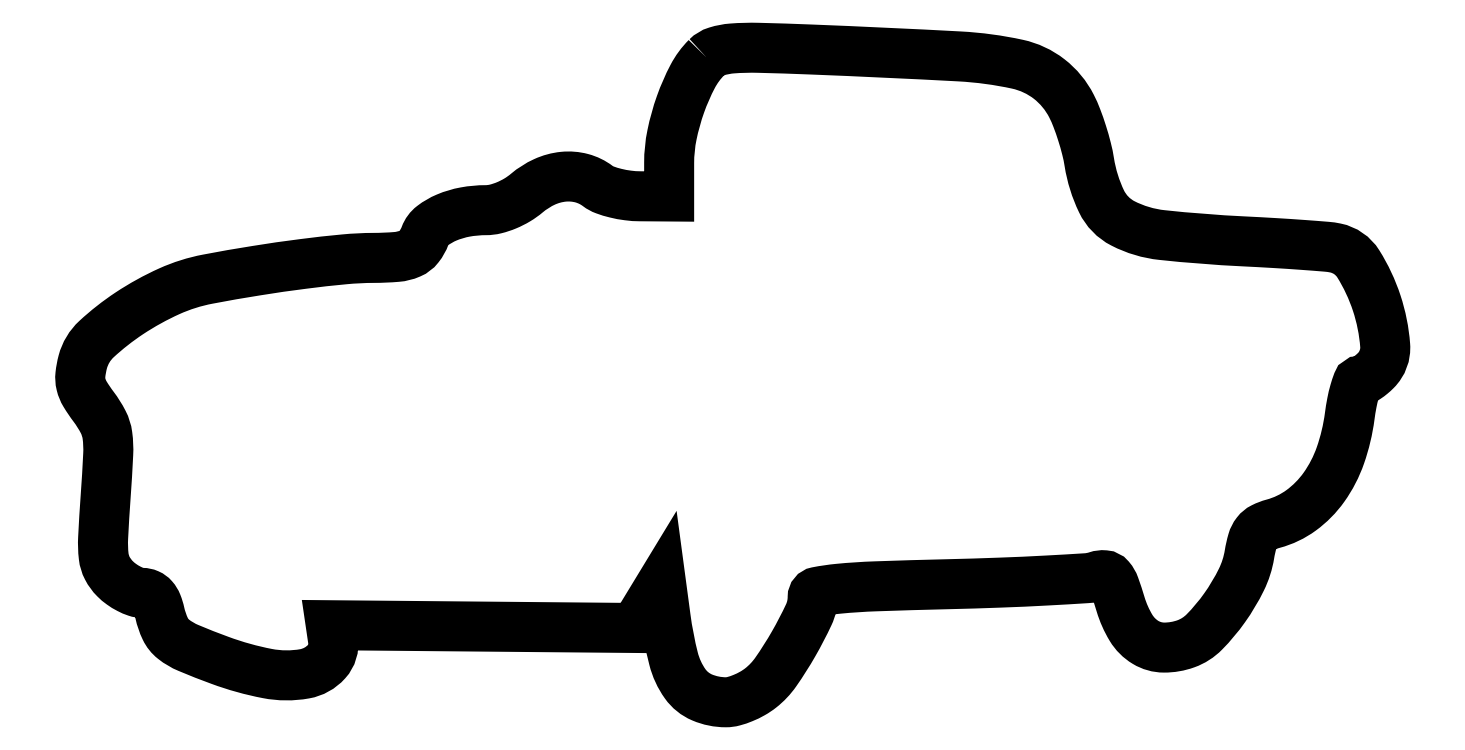
<metadata>
{"format":"dxf","ext":"dxf","renderer":"ezdxf+matplotlib","layout":"modelspace","background":"white","min_lineweight":24,"dpi":150}
</metadata>
<code>
0
SECTION
2
ENTITIES
0
POLYLINE
8
0
66
1
70
1
0
VERTEX
8
0
10
92.48
20
94.33
42
0.07575
0
VERTEX
8
0
10
90.45
20
91.57
42
0.03543
0
VERTEX
8
0
10
88.67
20
87.5
42
0.03486
0
VERTEX
8
0
10
87.41
20
83.01
42
0.05053
0
VERTEX
8
0
10
87
20
78.92
42
0
0
VERTEX
8
0
10
87
20
74
42
0
0
VERTEX
8
0
10
82.75
20
74.03
42
-0.0302
0
VERTEX
8
0
10
80.98
20
74.15
42
-0.02737
0
VERTEX
8
0
10
79.18
20
74.49
42
-0.02841
0
VERTEX
8
0
10
77.6
20
74.96
42
-0.0742
0
VERTEX
8
0
10
76.56
20
75.53
42
0.09726
0
VERTEX
8
0
10
74.21
20
76.68
42
0.08995
0
VERTEX
8
0
10
71.54
20
76.89
42
0.08295
0
VERTEX
8
0
10
68.78
20
76.14
42
0.06744
0
VERTEX
8
0
10
66.18
20
74.5
42
-0.04005
0
VERTEX
8
0
10
64.78
20
73.5
42
-0.03634
0
VERTEX
8
0
10
63.19
20
72.7
42
-0.03792
0
VERTEX
8
0
10
61.59
20
72.17
42
-0.0607
0
VERTEX
8
0
10
60.17
20
72
42
0.04504
0
VERTEX
8
0
10
57.16
20
71.73
42
0.05464
0
VERTEX
8
0
10
54.44
20
70.92
42
0.06357
0
VERTEX
8
0
10
52.37
20
69.72
42
0.1422
0
VERTEX
8
0
10
51.3
20
68.27
42
-0.07842
0
VERTEX
8
0
10
50.38
20
66.63
42
-0.1248
0
VERTEX
8
0
10
49.12
20
65.65
42
-0.08147
0
VERTEX
8
0
10
47.14
20
65.16
42
-0.01978
0
VERTEX
8
0
10
43.77
20
65.02
42
0.02276
0
VERTEX
8
0
10
39.5
20
64.81
42
0.008273
0
VERTEX
8
0
10
33.47
20
64.14
42
0.007835
0
VERTEX
8
0
10
26.59
20
63.15
42
0.007047
0
VERTEX
8
0
10
19.5
20
61.91
42
0.05912
0
VERTEX
8
0
10
13.89
20
60.14
42
0.04042
0
VERTEX
8
0
10
8.026
20
56.91
42
0.04036
0
VERTEX
8
0
10
3.216
20
53.13
42
0.1424
0
VERTEX
8
0
10
1.21
20
49.8
42
0.03767
0
VERTEX
8
0
10
0.8625
20
47.93
42
0.08655
0
VERTEX
8
0
10
0.9543
20
46.51
42
0.07708
0
VERTEX
8
0
10
1.535
20
45.1
42
0.02536
0
VERTEX
8
0
10
2.796
20
43.24
42
-0.04246
0
VERTEX
8
0
10
4.195
20
41.01
42
-0.08617
0
VERTEX
8
0
10
4.813
20
39.05
42
-0.04562
0
VERTEX
8
0
10
4.928
20
36.28
42
-0.005261
0
VERTEX
8
0
10
4.553
20
30.06
42
0.004911
0
VERTEX
8
0
10
4.186
20
24.05
42
0.0413
0
VERTEX
8
0
10
4.272
20
21.34
42
0.09136
0
VERTEX
8
0
10
4.797
20
19.62
42
0.07691
0
VERTEX
8
0
10
5.925
20
18.07
42
0.04088
0
VERTEX
8
0
10
6.861
20
17.28
42
0.03576
0
VERTEX
8
0
10
7.955
20
16.61
42
0.03745
0
VERTEX
8
0
10
9.036
20
16.15
42
0.0825
0
VERTEX
8
0
10
9.921
20
16
42
-0.104
0
VERTEX
8
0
10
10.81
20
15.81
42
-0.1098
0
VERTEX
8
0
10
11.53
20
15.28
42
-0.08522
0
VERTEX
8
0
10
12.08
20
14.38
42
-0.04065
0
VERTEX
8
0
10
12.48
20
13.07
42
0.05706
0
VERTEX
8
0
10
13.28
20
10.74
42
0.1153
0
VERTEX
8
0
10
14.49
20
9.227
42
0.06802
0
VERTEX
8
0
10
16.66
20
7.952
42
0.01065
0
VERTEX
8
0
10
21.29
20
6.133
42
0.04084
0
VERTEX
8
0
10
28.23
20
4.202
42
0.09175
0
VERTEX
8
0
10
33.67
20
4.164
42
0.1668
0
VERTEX
8
0
10
36.87
20
5.941
42
0.2236
0
VERTEX
8
0
10
37.82
20
9.076
42
0
0
VERTEX
8
0
10
37.5
20
11.27
42
0
0
VERTEX
8
0
10
59.73
20
11.07
42
0
0
VERTEX
8
0
10
81.95
20
10.87
42
0
0
VERTEX
8
0
10
83.89
20
14.07
42
0
0
VERTEX
8
0
10
85.84
20
17.26
42
0
0
VERTEX
8
0
10
86.49
20
12.38
42
0.02859
0
VERTEX
8
0
10
87.65
20
6.367
42
0.093
0
VERTEX
8
0
10
89.35
20
2.697
42
0.1386
0
VERTEX
8
0
10
91.82
20
0.7082
42
0.1007
0
VERTEX
8
0
10
95.3
20
0
42
0.06603
0
VERTEX
8
0
10
96.42
20
0.1489
42
0.03169
0
VERTEX
8
0
10
97.8
20
0.6165
42
0.03074
0
VERTEX
8
0
10
99.2
20
1.295
42
0.0383
0
VERTEX
8
0
10
100.4
20
2.099
42
0.07379
0
VERTEX
8
0
10
102.6
20
4.431
42
0.02231
0
VERTEX
8
0
10
105.2
20
8.556
42
0.02052
0
VERTEX
8
0
10
107.4
20
12.82
42
0.11
0
VERTEX
8
0
10
108
20
15.36
42
-0.3591
0
VERTEX
8
0
10
108.7
20
16.15
42
-0.02383
0
VERTEX
8
0
10
111.8
20
16.61
42
-0.01553
0
VERTEX
8
0
10
117.2
20
16.96
42
-0.002484
0
VERTEX
8
0
10
127.8
20
17.27
42
0.003
0
VERTEX
8
0
10
135.5
20
17.51
42
0.0043
0
VERTEX
8
0
10
142.3
20
17.82
42
0.002368
0
VERTEX
8
0
10
148.1
20
18.15
42
0.06509
0
VERTEX
8
0
10
149.6
20
18.44
42
-0.1018
0
VERTEX
8
0
10
150.7
20
18.58
42
-0.1985
0
VERTEX
8
0
10
151.5
20
18.17
42
-0.09079
0
VERTEX
8
0
10
152.2
20
17
42
-0.01253
0
VERTEX
8
0
10
153.1
20
14.32
42
0.06309
0
VERTEX
8
0
10
154.6
20
10.88
42
0.1215
0
VERTEX
8
0
10
156.7
20
8.759
42
0.1355
0
VERTEX
8
0
10
159.4
20
8.003
42
0.08794
0
VERTEX
8
0
10
162.6
20
8.557
42
0.1122
0
VERTEX
8
0
10
165.3
20
10.29
42
0.03995
0
VERTEX
8
0
10
168.3
20
13.81
42
0.04008
0
VERTEX
8
0
10
170.7
20
17.94
42
0.07421
0
VERTEX
8
0
10
171.9
20
21.64
42
-0.03025
0
VERTEX
8
0
10
172.3
20
23.59
42
-0.09468
0
VERTEX
8
0
10
173
20
24.78
42
-0.1116
0
VERTEX
8
0
10
173.9
20
25.56
42
-0.05137
0
VERTEX
8
0
10
175.4
20
26.13
42
0.09272
0
VERTEX
8
0
10
179.5
20
28.08
42
0.08043
0
VERTEX
8
0
10
182.8
20
31.46
42
0.07097
0
VERTEX
8
0
10
185.2
20
36.12
42
0.05088
0
VERTEX
8
0
10
186.6
20
41.84
42
-0.0143
0
VERTEX
8
0
10
186.9
20
43.82
42
-0.02278
0
VERTEX
8
0
10
187.3
20
45.49
42
-0.01883
0
VERTEX
8
0
10
187.7
20
46.76
42
-0.3135
0
VERTEX
8
0
10
188.1
20
47
42
0.1186
0
VERTEX
8
0
10
188.5
20
47.1
42
0.02769
0
VERTEX
8
0
10
189.1
20
47.45
42
0.02703
0
VERTEX
8
0
10
189.8
20
47.95
42
0.02365
0
VERTEX
8
0
10
190.4
20
48.55
42
0.2188
0
VERTEX
8
0
10
191.8
20
52.22
42
0.06055
0
VERTEX
8
0
10
190.5
20
58.4
42
0.06031
0
VERTEX
8
0
10
187.8
20
64.15
42
0.205
0
VERTEX
8
0
10
184.5
20
66.46
42
0.03022
0
VERTEX
8
0
10
183.2
20
66.65
42
0.002425
0
VERTEX
8
0
10
179.7
20
66.92
42
0.003269
0
VERTEX
8
0
10
175.6
20
67.19
42
0.002503
0
VERTEX
8
0
10
171
20
67.44
42
-0.01421
0
VERTEX
8
0
10
159.1
20
68.36
42
-0.09238
0
VERTEX
8
0
10
153.4
20
70.07
42
-0.1637
0
VERTEX
8
0
10
150.3
20
73.28
42
-0.0726
0
VERTEX
8
0
10
148.5
20
79
42
0.02275
0
VERTEX
8
0
10
148.1
20
80.99
42
0.01448
0
VERTEX
8
0
10
147.4
20
83.27
42
0.01455
0
VERTEX
8
0
10
146.6
20
85.48
42
0.02606
0
VERTEX
8
0
10
145.9
20
87.23
42
0.1108
0
VERTEX
8
0
10
142.6
20
91.19
42
0.112
0
VERTEX
8
0
10
138
20
93.35
42
0.04018
0
VERTEX
8
0
10
129.5
20
94.49
42
0.003525
0
VERTEX
8
0
10
107.8
20
95.5
42
0.00358
0
VERTEX
8
0
10
100
20
95.75
42
0.02527
0
VERTEX
8
0
10
96.22
20
95.66
42
0.05567
0
VERTEX
8
0
10
93.97
20
95.23
42
0.1224
0
SEQEND
0
ENDSEC
0
EOF

</code>
